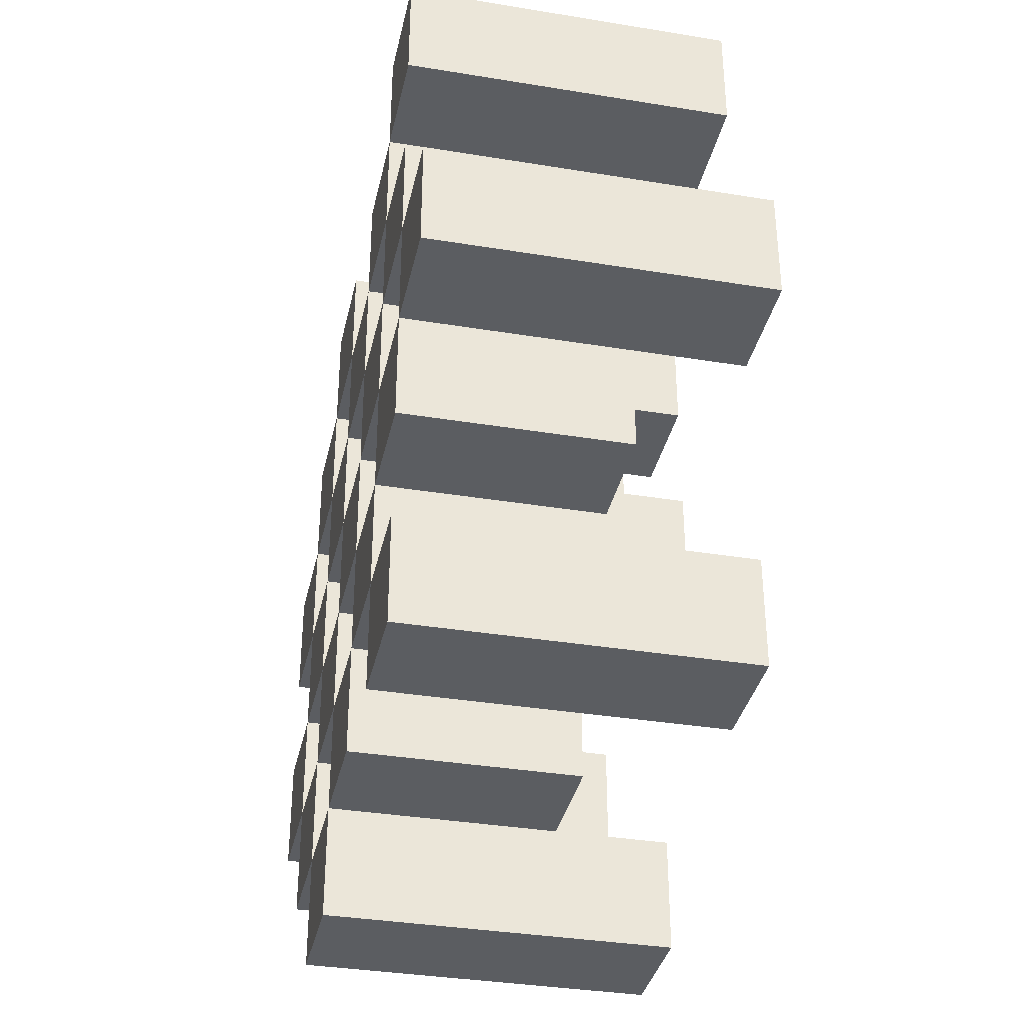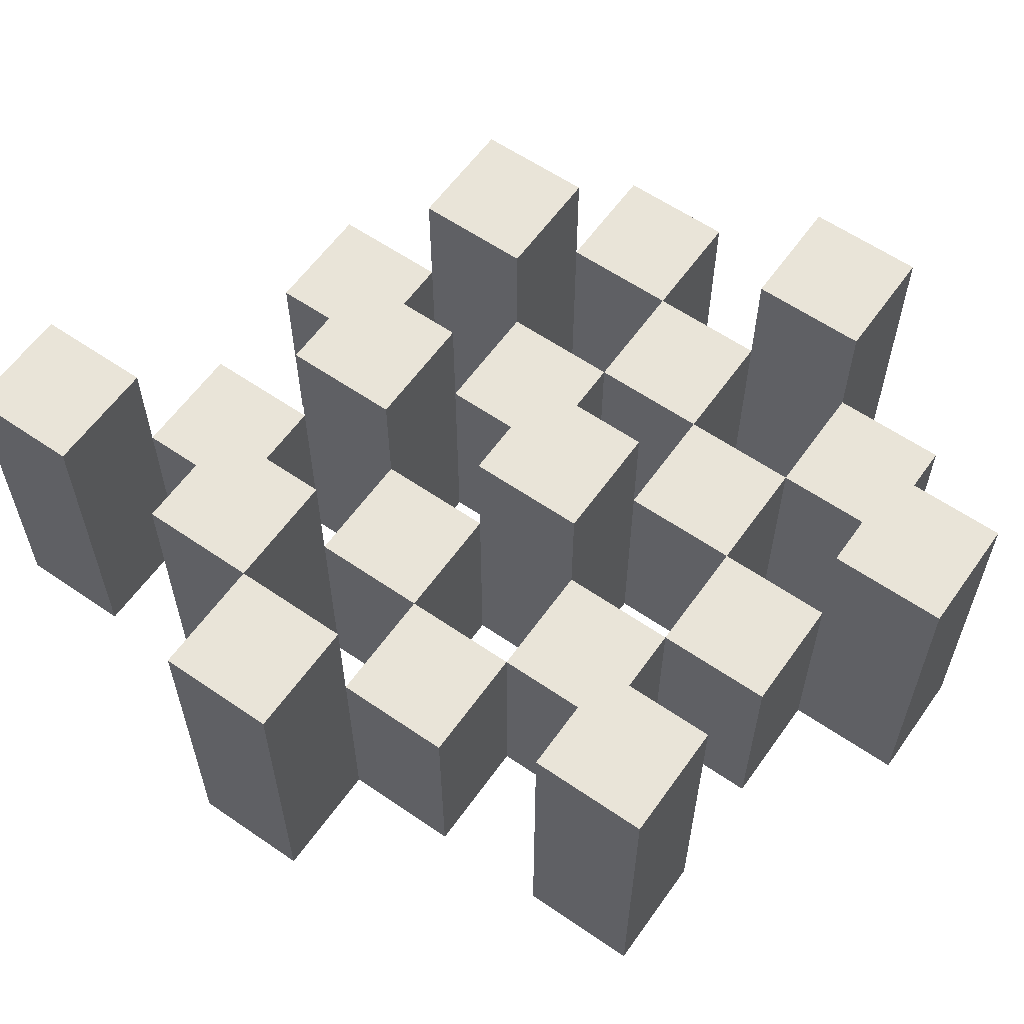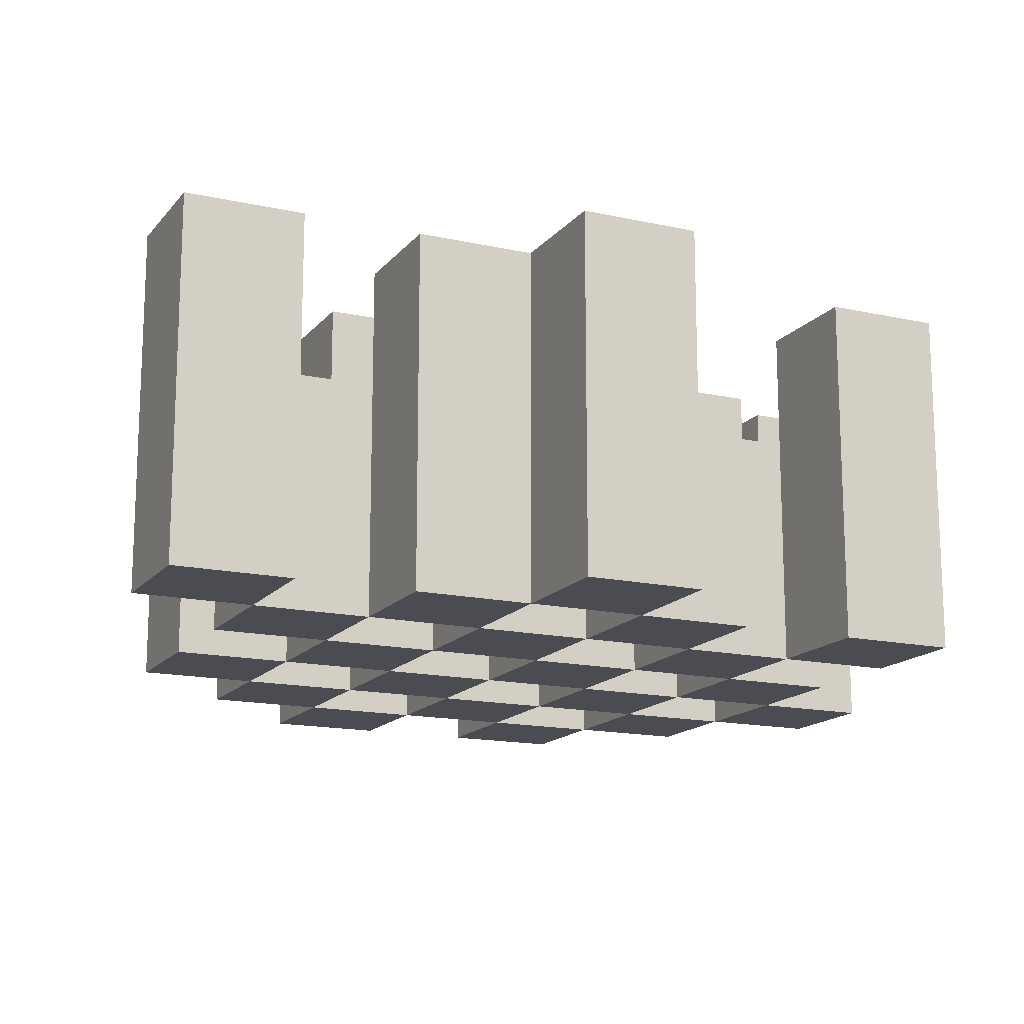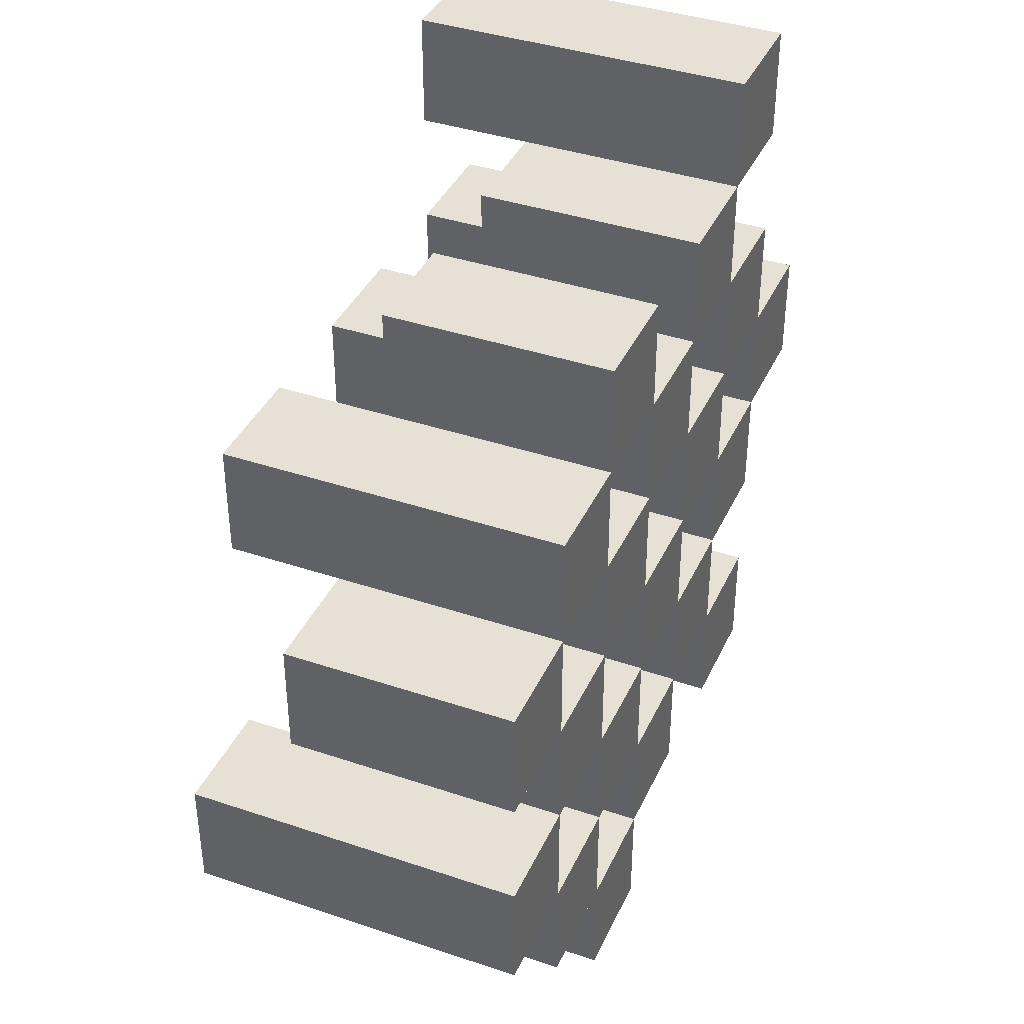
<metadata>
{"format":"obj","ext":"obj","renderer":"f3d","projection":"perspective","resolution":1024,"background":"white","views":[{"elev":-35.7,"azim":77.8,"up":"+Z"},{"elev":59.9,"azim":125.2,"up":"+Y"},{"elev":-15.4,"azim":64.9,"up":"+Y"},{"elev":39.0,"azim":-67.1,"up":"+Z"}]}
</metadata>
<code>
o
v 17.4 0.9 9
v 17.5 0.9 9
v 17.4 1.2 9
v 17.5 1.2 9
v 17.3 0.9 9.1
v 17.4 0.9 9.1
v 17.5 0.9 9.1
v 17.6 0.9 9.1
v 17.7 0.9 9.1
v 17.8 0.9 9.1
v 17.3 1.1 9.1
v 17.4 1.1 9.1
v 17.5 1.1 9.1
v 17.6 1.1 9.1
v 17.7 1.2 9.1
v 17.8 1.2 9.1
v 17.2 0.9 9.2
v 17.3 0.9 9.2
v 17.4 0.9 9.2
v 17.5 0.9 9.2
v 17.6 0.9 9.2
v 17.7 0.9 9.2
v 17.3 1.1 9.2
v 17.4 1.1 9.2
v 17.5 1.1 9.2
v 17.6 1.1 9.2
v 17.7 1.1 9.2
v 17.2 1.2 9.2
v 17.3 1.2 9.2
v 17.3 0.9 9.3
v 17.4 0.9 9.3
v 17.5 0.9 9.3
v 17.6 0.9 9.3
v 17.7 0.9 9.3
v 17.8 0.9 9.3
v 17.3 1.1 9.3
v 17.4 1.1 9.3
v 17.5 1.1 9.3
v 17.6 1.1 9.3
v 17.7 1.1 9.3
v 17.8 1.1 9.3
v 17.5 1.2 9.3
v 17.6 1.2 9.3
v 17.2 0.9 9.4
v 17.3 0.9 9.4
v 17.4 0.9 9.4
v 17.5 0.9 9.4
v 17.6 0.9 9.4
v 17.7 0.9 9.4
v 17.8 0.9 9.4
v 17.9 0.9 9.4
v 17.2 1.1 9.4
v 17.3 1.1 9.4
v 17.4 1.1 9.4
v 17.5 1.1 9.4
v 17.6 1.1 9.4
v 17.7 1.1 9.4
v 17.8 1.1 9.4
v 17.8 1.2 9.4
v 17.9 1.2 9.4
v 17.3 0.9 9.5
v 17.4 0.9 9.5
v 17.5 0.9 9.5
v 17.6 0.9 9.5
v 17.7 0.9 9.5
v 17.8 0.9 9.5
v 17.3 1.1 9.5
v 17.4 1.1 9.5
v 17.5 1.1 9.5
v 17.6 1.1 9.5
v 17.7 1.1 9.5
v 17.3 1.2 9.5
v 17.4 1.2 9.5
v 17.5 1.2 9.5
v 17.6 1.2 9.5
v 17.7 1.2 9.5
v 17.8 1.2 9.5
v 17.4 0.9 9.6
v 17.5 0.9 9.6
v 17.6 0.9 9.6
v 17.7 0.9 9.6
v 17.4 1.1 9.6
v 17.5 1.1 9.6
v 17.6 1.1 9.6
v 17.7 1.1 9.6
v 17.7 0.9 9.7
v 17.8 0.9 9.7
v 17.7 1.1 9.7
v 17.7 1.2 9.7
v 17.8 1.2 9.7
v 17.4 0.9 9.1
v 17.5 0.9 9.1
v 17.4 1.1 9.1
v 17.5 1.1 9.1
v 17.4 1.2 9.1
v 17.5 1.2 9.1
v 17.3 0.9 9.2
v 17.4 0.9 9.2
v 17.5 0.9 9.2
v 17.6 0.9 9.2
v 17.7 0.9 9.2
v 17.8 0.9 9.2
v 17.3 1.1 9.2
v 17.4 1.1 9.2
v 17.5 1.1 9.2
v 17.6 1.1 9.2
v 17.7 1.1 9.2
v 17.7 1.2 9.2
v 17.8 1.2 9.2
v 17.2 0.9 9.3
v 17.3 0.9 9.3
v 17.4 0.9 9.3
v 17.5 0.9 9.3
v 17.6 0.9 9.3
v 17.7 0.9 9.3
v 17.3 1.1 9.3
v 17.4 1.1 9.3
v 17.5 1.1 9.3
v 17.6 1.1 9.3
v 17.7 1.1 9.3
v 17.2 1.2 9.3
v 17.3 1.2 9.3
v 17.3 0.9 9.4
v 17.4 0.9 9.4
v 17.5 0.9 9.4
v 17.6 0.9 9.4
v 17.7 0.9 9.4
v 17.8 0.9 9.4
v 17.3 1.1 9.4
v 17.4 1.1 9.4
v 17.5 1.1 9.4
v 17.6 1.1 9.4
v 17.7 1.1 9.4
v 17.8 1.1 9.4
v 17.5 1.2 9.4
v 17.6 1.2 9.4
v 17.2 0.9 9.5
v 17.3 0.9 9.5
v 17.4 0.9 9.5
v 17.5 0.9 9.5
v 17.6 0.9 9.5
v 17.7 0.9 9.5
v 17.8 0.9 9.5
v 17.9 0.9 9.5
v 17.2 1.1 9.5
v 17.3 1.1 9.5
v 17.4 1.1 9.5
v 17.5 1.1 9.5
v 17.6 1.1 9.5
v 17.7 1.1 9.5
v 17.8 1.2 9.5
v 17.9 1.2 9.5
v 17.3 0.9 9.6
v 17.4 0.9 9.6
v 17.5 0.9 9.6
v 17.6 0.9 9.6
v 17.7 0.9 9.6
v 17.8 0.9 9.6
v 17.4 1.1 9.6
v 17.5 1.1 9.6
v 17.6 1.1 9.6
v 17.7 1.1 9.6
v 17.3 1.2 9.6
v 17.4 1.2 9.6
v 17.5 1.2 9.6
v 17.6 1.2 9.6
v 17.7 1.2 9.6
v 17.8 1.2 9.6
v 17.4 0.9 9.7
v 17.5 0.9 9.7
v 17.6 0.9 9.7
v 17.7 0.9 9.7
v 17.4 1.1 9.7
v 17.5 1.1 9.7
v 17.6 1.1 9.7
v 17.7 1.1 9.7
v 17.7 0.9 9.8
v 17.8 0.9 9.8
v 17.7 1.2 9.8
v 17.8 1.2 9.8
v 17.2 0.9 9.2
v 17.2 1.2 9.2
v 17.2 0.9 9.3
v 17.2 1.2 9.3
v 17.2 0.9 9.4
v 17.2 1.1 9.4
v 17.2 0.9 9.5
v 17.2 1.1 9.5
v 17.3 0.9 9.1
v 17.3 1.1 9.1
v 17.3 0.9 9.2
v 17.3 1.1 9.2
v 17.3 0.9 9.3
v 17.3 1.1 9.3
v 17.3 0.9 9.4
v 17.3 1.1 9.4
v 17.3 0.9 9.5
v 17.3 1.1 9.5
v 17.3 1.2 9.5
v 17.3 0.9 9.6
v 17.3 1.2 9.6
v 17.4 0.9 9
v 17.4 1.2 9
v 17.4 0.9 9.1
v 17.4 1.1 9.1
v 17.4 1.2 9.1
v 17.4 0.9 9.2
v 17.4 1.1 9.2
v 17.4 0.9 9.3
v 17.4 1.1 9.3
v 17.4 0.9 9.4
v 17.4 1.1 9.4
v 17.4 0.9 9.5
v 17.4 1.1 9.5
v 17.4 0.9 9.6
v 17.4 1.1 9.6
v 17.4 0.9 9.7
v 17.4 1.1 9.7
v 17.5 0.9 9.1
v 17.5 1.1 9.1
v 17.5 0.9 9.2
v 17.5 1.1 9.2
v 17.5 0.9 9.3
v 17.5 1.1 9.3
v 17.5 1.2 9.3
v 17.5 0.9 9.4
v 17.5 1.1 9.4
v 17.5 1.2 9.4
v 17.5 0.9 9.5
v 17.5 1.1 9.5
v 17.5 1.2 9.5
v 17.5 0.9 9.6
v 17.5 1.1 9.6
v 17.5 1.2 9.6
v 17.6 0.9 9.2
v 17.6 1.1 9.2
v 17.6 0.9 9.3
v 17.6 1.1 9.3
v 17.6 0.9 9.4
v 17.6 1.1 9.4
v 17.6 0.9 9.5
v 17.6 1.1 9.5
v 17.6 0.9 9.6
v 17.6 1.1 9.6
v 17.6 0.9 9.7
v 17.6 1.1 9.7
v 17.7 0.9 9.1
v 17.7 1.2 9.1
v 17.7 0.9 9.2
v 17.7 1.1 9.2
v 17.7 1.2 9.2
v 17.7 0.9 9.3
v 17.7 1.1 9.3
v 17.7 0.9 9.4
v 17.7 1.1 9.4
v 17.7 0.9 9.5
v 17.7 1.1 9.5
v 17.7 1.2 9.5
v 17.7 0.9 9.6
v 17.7 1.1 9.6
v 17.7 1.2 9.6
v 17.7 0.9 9.7
v 17.7 1.1 9.7
v 17.7 1.2 9.7
v 17.7 0.9 9.8
v 17.7 1.2 9.8
v 17.8 0.9 9.4
v 17.8 1.1 9.4
v 17.8 1.2 9.4
v 17.8 0.9 9.5
v 17.8 1.2 9.5
v 17.3 0.9 9.2
v 17.3 1.1 9.2
v 17.3 1.2 9.2
v 17.3 0.9 9.3
v 17.3 1.1 9.3
v 17.3 1.2 9.3
v 17.3 0.9 9.4
v 17.3 1.1 9.4
v 17.3 0.9 9.5
v 17.3 1.1 9.5
v 17.4 0.9 9.1
v 17.4 1.1 9.1
v 17.4 0.9 9.2
v 17.4 1.1 9.2
v 17.4 0.9 9.3
v 17.4 1.1 9.3
v 17.4 0.9 9.4
v 17.4 1.1 9.4
v 17.4 0.9 9.5
v 17.4 1.1 9.5
v 17.4 1.2 9.5
v 17.4 0.9 9.6
v 17.4 1.1 9.6
v 17.4 1.2 9.6
v 17.5 0.9 9
v 17.5 1.2 9
v 17.5 0.9 9.1
v 17.5 1.1 9.1
v 17.5 1.2 9.1
v 17.5 0.9 9.2
v 17.5 1.1 9.2
v 17.5 0.9 9.3
v 17.5 1.1 9.3
v 17.5 0.9 9.4
v 17.5 1.1 9.4
v 17.5 0.9 9.5
v 17.5 1.1 9.5
v 17.5 0.9 9.6
v 17.5 1.1 9.6
v 17.5 0.9 9.7
v 17.5 1.1 9.7
v 17.6 0.9 9.1
v 17.6 1.1 9.1
v 17.6 0.9 9.2
v 17.6 1.1 9.2
v 17.6 0.9 9.3
v 17.6 1.1 9.3
v 17.6 1.2 9.3
v 17.6 0.9 9.4
v 17.6 1.1 9.4
v 17.6 1.2 9.4
v 17.6 0.9 9.5
v 17.6 1.1 9.5
v 17.6 1.2 9.5
v 17.6 0.9 9.6
v 17.6 1.1 9.6
v 17.6 1.2 9.6
v 17.7 0.9 9.2
v 17.7 1.1 9.2
v 17.7 0.9 9.3
v 17.7 1.1 9.3
v 17.7 0.9 9.4
v 17.7 1.1 9.4
v 17.7 0.9 9.5
v 17.7 1.1 9.5
v 17.7 0.9 9.6
v 17.7 1.1 9.6
v 17.7 0.9 9.7
v 17.7 1.1 9.7
v 17.8 0.9 9.1
v 17.8 1.2 9.1
v 17.8 0.9 9.2
v 17.8 1.2 9.2
v 17.8 0.9 9.3
v 17.8 1.1 9.3
v 17.8 0.9 9.4
v 17.8 1.1 9.4
v 17.8 0.9 9.5
v 17.8 1.2 9.5
v 17.8 0.9 9.6
v 17.8 1.2 9.6
v 17.8 0.9 9.7
v 17.8 1.2 9.7
v 17.8 0.9 9.8
v 17.8 1.2 9.8
v 17.9 0.9 9.4
v 17.9 1.2 9.4
v 17.9 0.9 9.5
v 17.9 1.2 9.5
v 17.2 0.9 9.2
v 17.2 0.9 9.3
v 17.2 0.9 9.4
v 17.2 0.9 9.5
v 17.3 0.9 9.1
v 17.3 0.9 9.2
v 17.3 0.9 9.3
v 17.3 0.9 9.4
v 17.3 0.9 9.5
v 17.3 0.9 9.6
v 17.4 0.9 9
v 17.4 0.9 9.1
v 17.4 0.9 9.2
v 17.4 0.9 9.3
v 17.4 0.9 9.4
v 17.4 0.9 9.5
v 17.4 0.9 9.6
v 17.4 0.9 9.7
v 17.5 0.9 9
v 17.5 0.9 9.1
v 17.5 0.9 9.2
v 17.5 0.9 9.3
v 17.5 0.9 9.4
v 17.5 0.9 9.5
v 17.5 0.9 9.6
v 17.5 0.9 9.7
v 17.6 0.9 9.1
v 17.6 0.9 9.2
v 17.6 0.9 9.3
v 17.6 0.9 9.4
v 17.6 0.9 9.5
v 17.6 0.9 9.6
v 17.6 0.9 9.7
v 17.7 0.9 9.1
v 17.7 0.9 9.2
v 17.7 0.9 9.3
v 17.7 0.9 9.4
v 17.7 0.9 9.5
v 17.7 0.9 9.6
v 17.7 0.9 9.7
v 17.7 0.9 9.8
v 17.8 0.9 9.1
v 17.8 0.9 9.2
v 17.8 0.9 9.3
v 17.8 0.9 9.4
v 17.8 0.9 9.5
v 17.8 0.9 9.6
v 17.8 0.9 9.7
v 17.8 0.9 9.8
v 17.9 0.9 9.4
v 17.9 0.9 9.5
v 17.2 1.1 9.4
v 17.2 1.1 9.5
v 17.3 1.1 9.1
v 17.3 1.1 9.2
v 17.3 1.1 9.3
v 17.3 1.1 9.4
v 17.3 1.1 9.5
v 17.4 1.1 9.1
v 17.4 1.1 9.2
v 17.4 1.1 9.3
v 17.4 1.1 9.4
v 17.4 1.1 9.5
v 17.4 1.1 9.6
v 17.4 1.1 9.7
v 17.5 1.1 9.1
v 17.5 1.1 9.2
v 17.5 1.1 9.3
v 17.5 1.1 9.4
v 17.5 1.1 9.5
v 17.5 1.1 9.6
v 17.5 1.1 9.7
v 17.6 1.1 9.1
v 17.6 1.1 9.2
v 17.6 1.1 9.3
v 17.6 1.1 9.4
v 17.6 1.1 9.5
v 17.6 1.1 9.6
v 17.6 1.1 9.7
v 17.7 1.1 9.2
v 17.7 1.1 9.3
v 17.7 1.1 9.4
v 17.7 1.1 9.5
v 17.7 1.1 9.6
v 17.7 1.1 9.7
v 17.8 1.1 9.3
v 17.8 1.1 9.4
v 17.2 1.2 9.2
v 17.2 1.2 9.3
v 17.3 1.2 9.2
v 17.3 1.2 9.3
v 17.3 1.2 9.5
v 17.3 1.2 9.6
v 17.4 1.2 9
v 17.4 1.2 9.1
v 17.4 1.2 9.5
v 17.4 1.2 9.6
v 17.5 1.2 9
v 17.5 1.2 9.1
v 17.5 1.2 9.3
v 17.5 1.2 9.4
v 17.5 1.2 9.5
v 17.5 1.2 9.6
v 17.6 1.2 9.3
v 17.6 1.2 9.4
v 17.6 1.2 9.5
v 17.6 1.2 9.6
v 17.7 1.2 9.1
v 17.7 1.2 9.2
v 17.7 1.2 9.5
v 17.7 1.2 9.6
v 17.7 1.2 9.7
v 17.7 1.2 9.8
v 17.8 1.2 9.1
v 17.8 1.2 9.2
v 17.8 1.2 9.4
v 17.8 1.2 9.5
v 17.8 1.2 9.6
v 17.8 1.2 9.7
v 17.8 1.2 9.8
v 17.9 1.2 9.4
v 17.9 1.2 9.5
f 3 2 1
f 4 2 3
f 11 6 5
f 12 6 11
f 13 8 7
f 14 8 13
f 15 10 9
f 16 10 15
f 23 18 17
f 24 20 19
f 25 20 24
f 26 22 21
f 27 22 26
f 28 23 17
f 29 23 28
f 36 31 30
f 37 31 36
f 38 33 32
f 39 33 38
f 40 35 34
f 41 35 40
f 42 39 38
f 43 39 42
f 52 45 44
f 53 45 52
f 54 47 46
f 55 47 54
f 56 49 48
f 57 49 56
f 58 51 50
f 59 51 58
f 60 51 59
f 67 62 61
f 68 62 67
f 69 64 63
f 70 64 69
f 71 66 65
f 72 68 67
f 73 68 72
f 74 70 69
f 75 70 74
f 76 66 71
f 77 66 76
f 82 79 78
f 83 79 82
f 84 81 80
f 85 81 84
f 88 87 86
f 89 87 88
f 90 87 89
f 91 92 93
f 93 92 94
f 93 94 95
f 95 94 96
f 97 98 103
f 103 98 104
f 99 100 105
f 105 100 106
f 101 102 107
f 107 102 108
f 108 102 109
f 110 111 116
f 112 113 117
f 117 113 118
f 114 115 119
f 119 115 120
f 110 116 121
f 121 116 122
f 123 124 129
f 129 124 130
f 125 126 131
f 131 126 132
f 127 128 133
f 133 128 134
f 131 132 135
f 135 132 136
f 137 138 145
f 145 138 146
f 139 140 147
f 147 140 148
f 141 142 149
f 149 142 150
f 143 144 151
f 151 144 152
f 153 154 159
f 155 156 160
f 160 156 161
f 157 158 162
f 153 159 163
f 163 159 164
f 160 161 165
f 165 161 166
f 162 158 167
f 167 158 168
f 169 170 173
f 173 170 174
f 171 172 175
f 175 172 176
f 177 178 179
f 179 178 180
f 183 182 181
f 184 182 183
f 187 186 185
f 188 186 187
f 191 190 189
f 192 190 191
f 195 194 193
f 196 194 195
f 200 198 197
f 200 199 198
f 201 199 200
f 204 203 202
f 205 203 204
f 206 203 205
f 209 208 207
f 210 208 209
f 213 212 211
f 214 212 213
f 217 216 215
f 218 216 217
f 221 220 219
f 222 220 221
f 226 224 223
f 226 225 224
f 227 225 226
f 228 225 227
f 232 230 229
f 232 231 230
f 233 231 232
f 234 231 233
f 237 236 235
f 238 236 237
f 241 240 239
f 242 240 241
f 245 244 243
f 246 244 245
f 249 248 247
f 250 248 249
f 251 248 250
f 254 253 252
f 255 253 254
f 259 257 256
f 259 258 257
f 260 258 259
f 261 258 260
f 265 263 262
f 265 264 263
f 266 264 265
f 270 268 267
f 270 269 268
f 271 269 270
f 272 273 275
f 273 274 275
f 275 274 276
f 276 274 277
f 278 279 280
f 280 279 281
f 282 283 284
f 284 283 285
f 286 287 288
f 288 287 289
f 290 291 293
f 291 292 293
f 293 292 294
f 294 292 295
f 296 297 298
f 298 297 299
f 299 297 300
f 301 302 303
f 303 302 304
f 305 306 307
f 307 306 308
f 309 310 311
f 311 310 312
f 313 314 315
f 315 314 316
f 317 318 320
f 318 319 320
f 320 319 321
f 321 319 322
f 323 324 326
f 324 325 326
f 326 325 327
f 327 325 328
f 329 330 331
f 331 330 332
f 333 334 335
f 335 334 336
f 337 338 339
f 339 338 340
f 341 342 343
f 343 342 344
f 345 346 347
f 347 346 348
f 349 350 351
f 351 350 352
f 353 354 355
f 355 354 356
f 357 358 359
f 359 358 360
f 366 362 361
f 367 362 366
f 368 364 363
f 369 364 368
f 372 366 365
f 373 366 372
f 374 368 367
f 375 368 374
f 376 370 369
f 377 370 376
f 379 372 371
f 380 372 379
f 381 374 373
f 382 374 381
f 383 376 375
f 384 376 383
f 385 378 377
f 386 378 385
f 387 381 380
f 388 381 387
f 389 383 382
f 390 383 389
f 391 385 384
f 392 385 391
f 395 389 388
f 396 389 395
f 397 391 390
f 398 391 397
f 399 393 392
f 400 393 399
f 402 395 394
f 403 395 402
f 404 397 396
f 405 397 404
f 406 399 398
f 407 399 406
f 408 401 400
f 409 401 408
f 410 406 405
f 411 406 410
f 412 413 417
f 417 413 418
f 414 415 419
f 419 415 420
f 416 417 421
f 421 417 422
f 420 421 427
f 427 421 428
f 422 423 429
f 429 423 430
f 424 425 431
f 431 425 432
f 426 427 433
f 433 427 434
f 434 435 440
f 440 435 441
f 436 437 442
f 442 437 443
f 438 439 444
f 444 439 445
f 441 442 446
f 446 442 447
f 448 449 450
f 450 449 451
f 452 453 456
f 456 453 457
f 454 455 458
f 458 455 459
f 460 461 464
f 464 461 465
f 462 463 466
f 466 463 467
f 468 469 474
f 474 469 475
f 470 471 477
f 477 471 478
f 472 473 479
f 479 473 480
f 476 477 481
f 481 477 482

</code>
